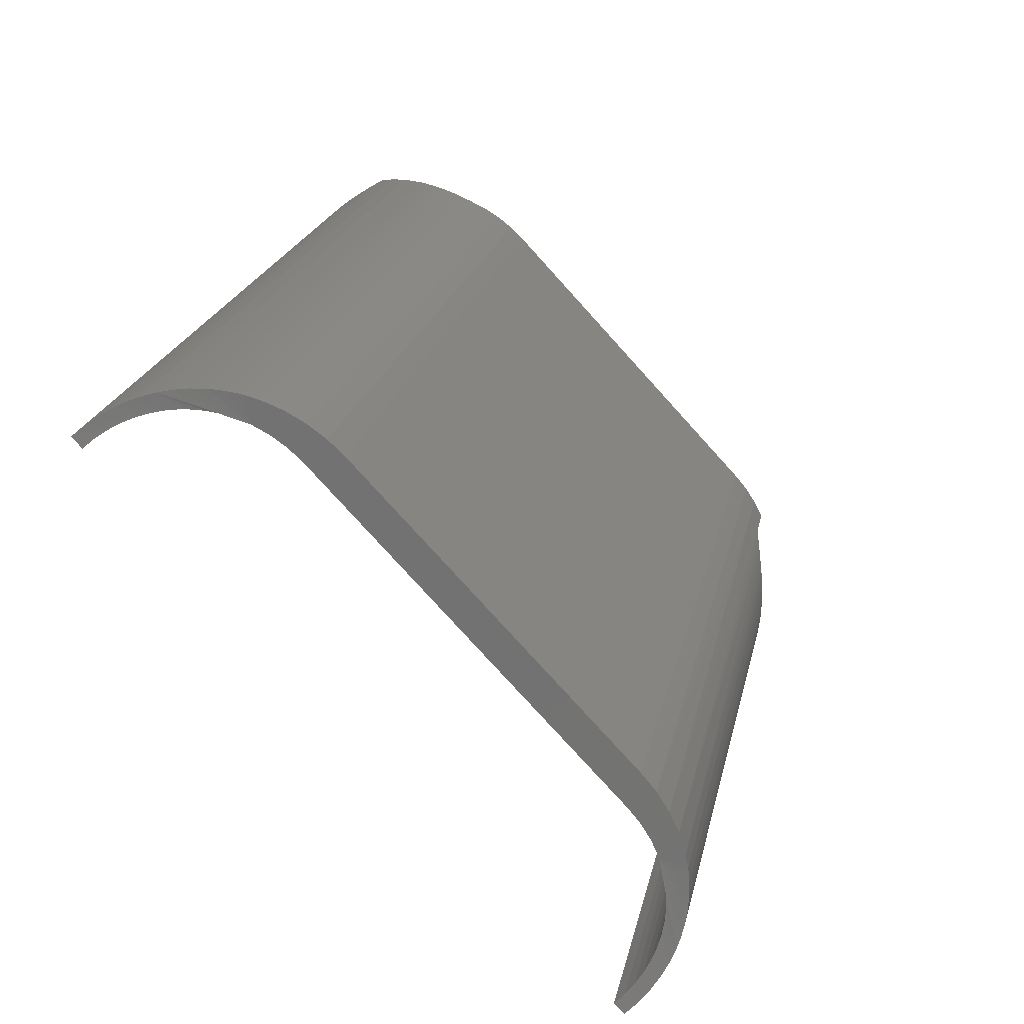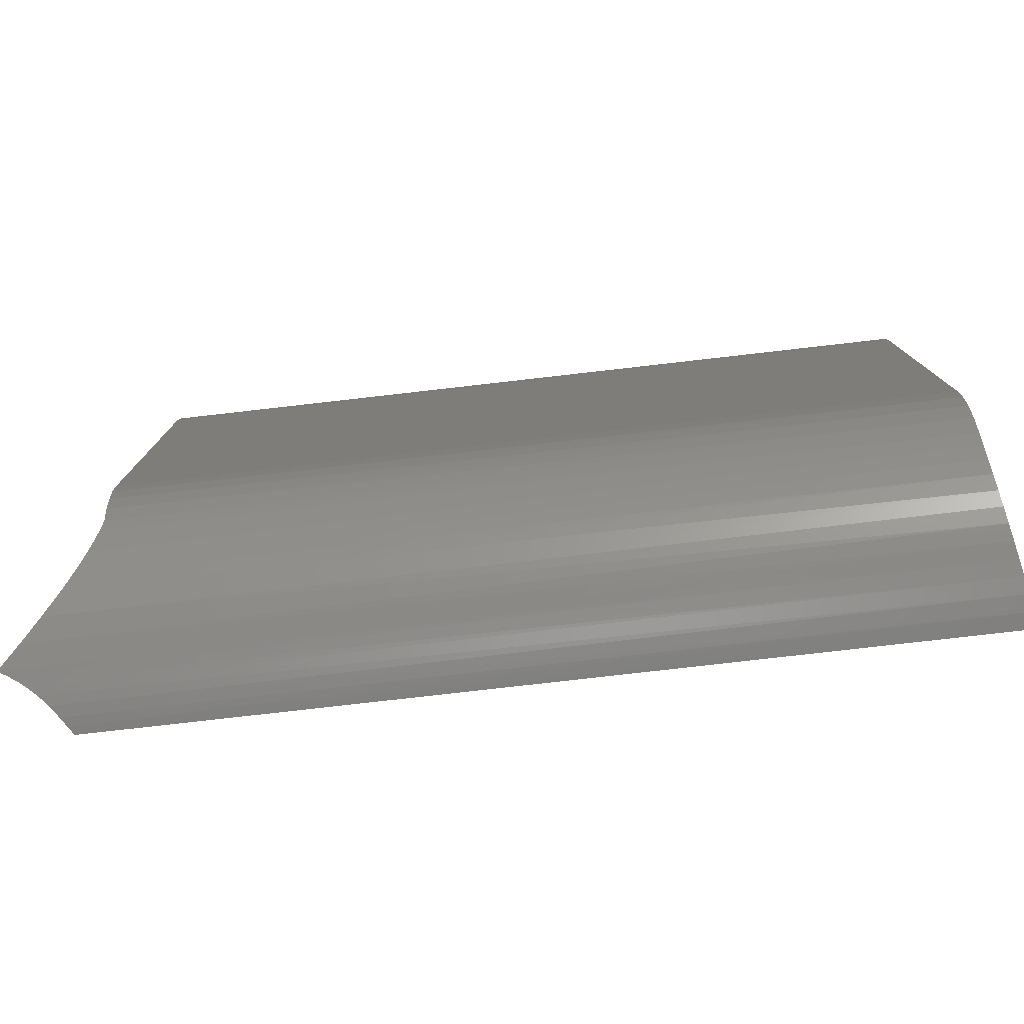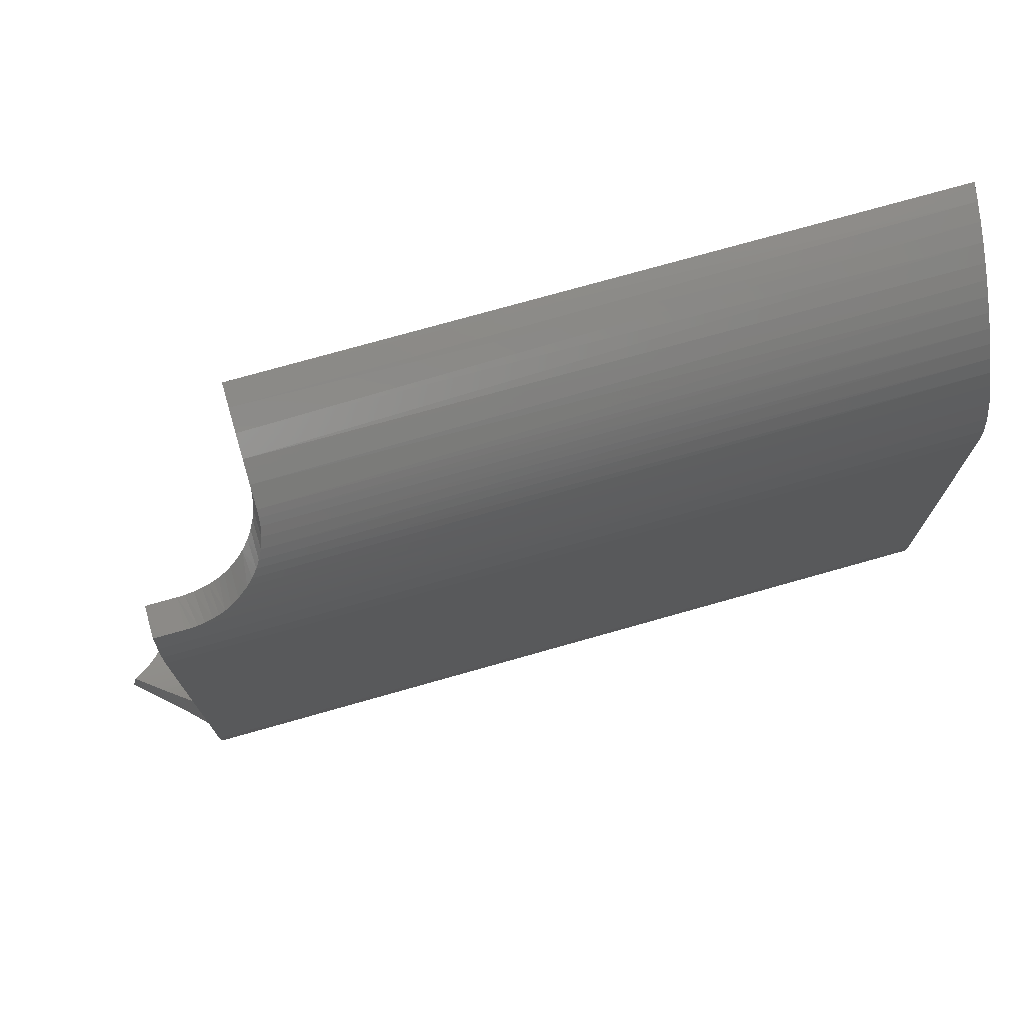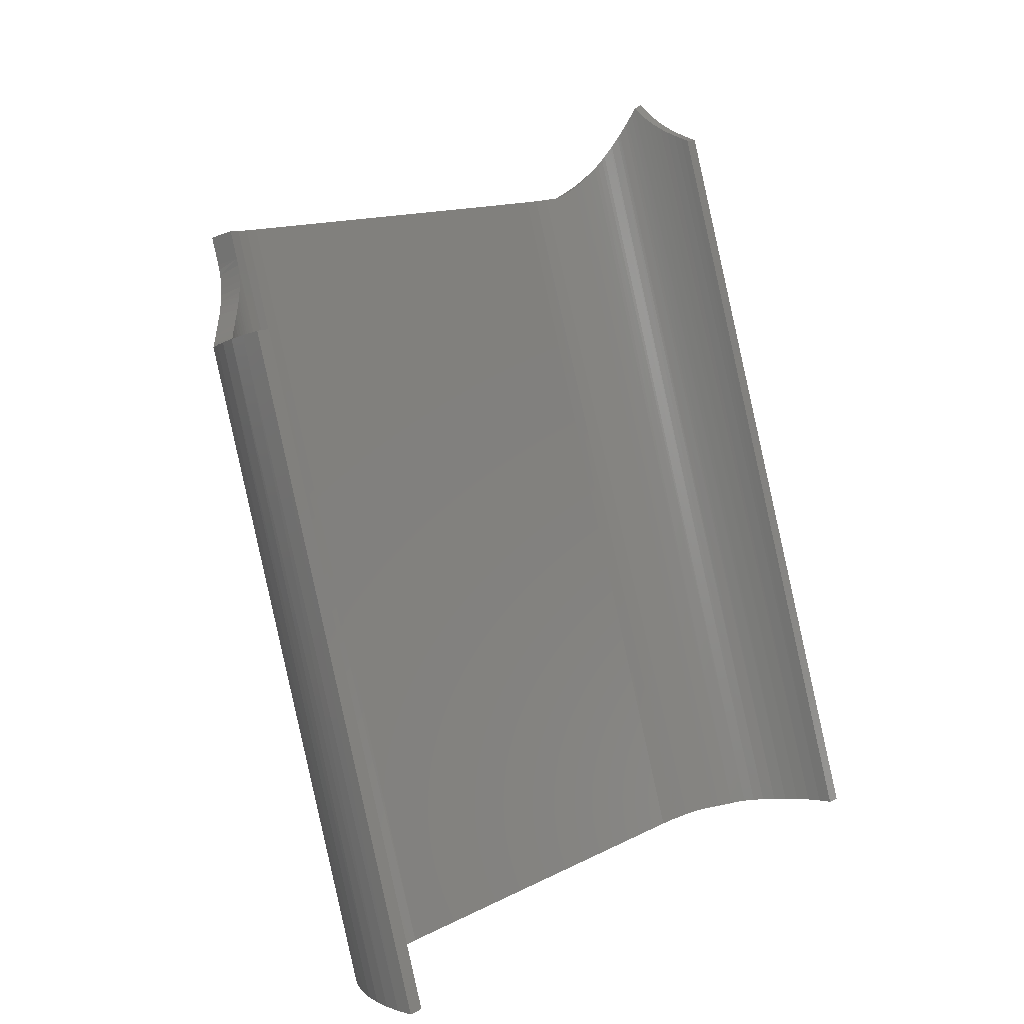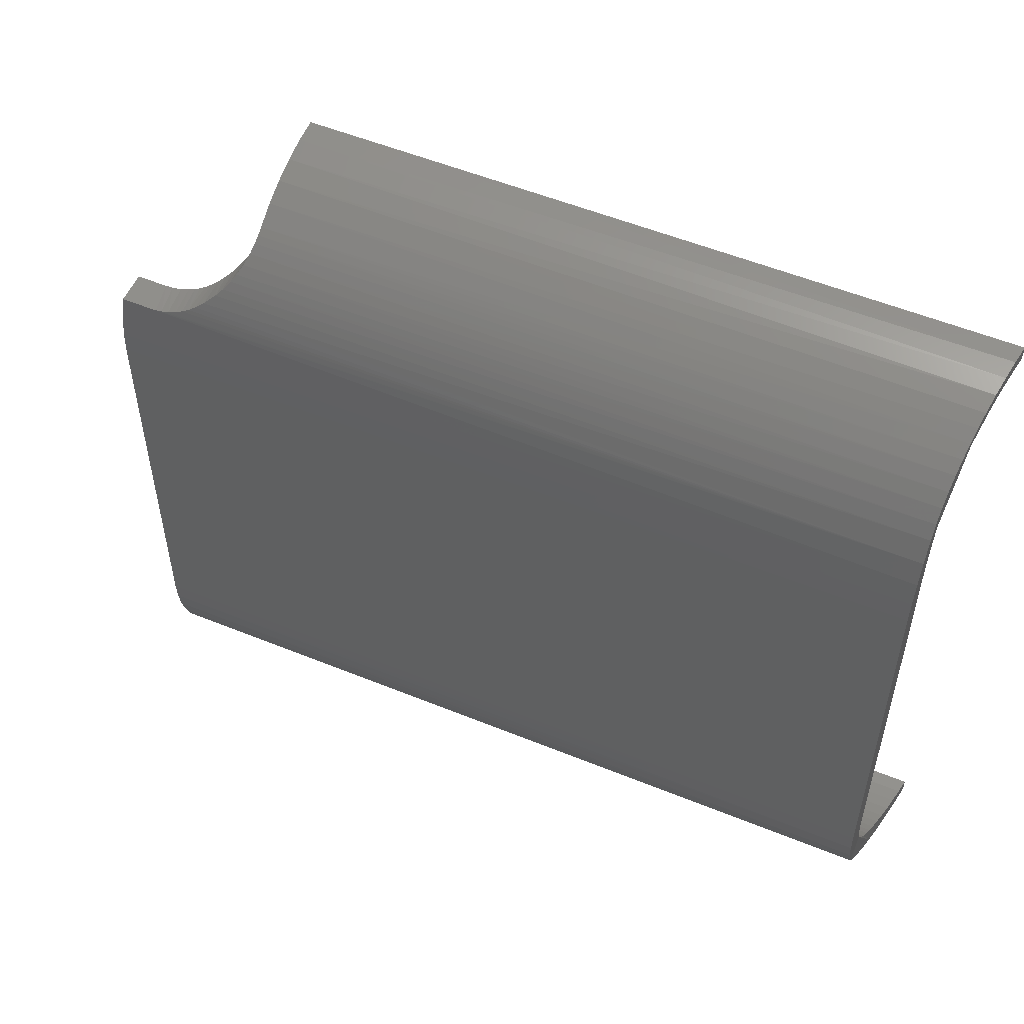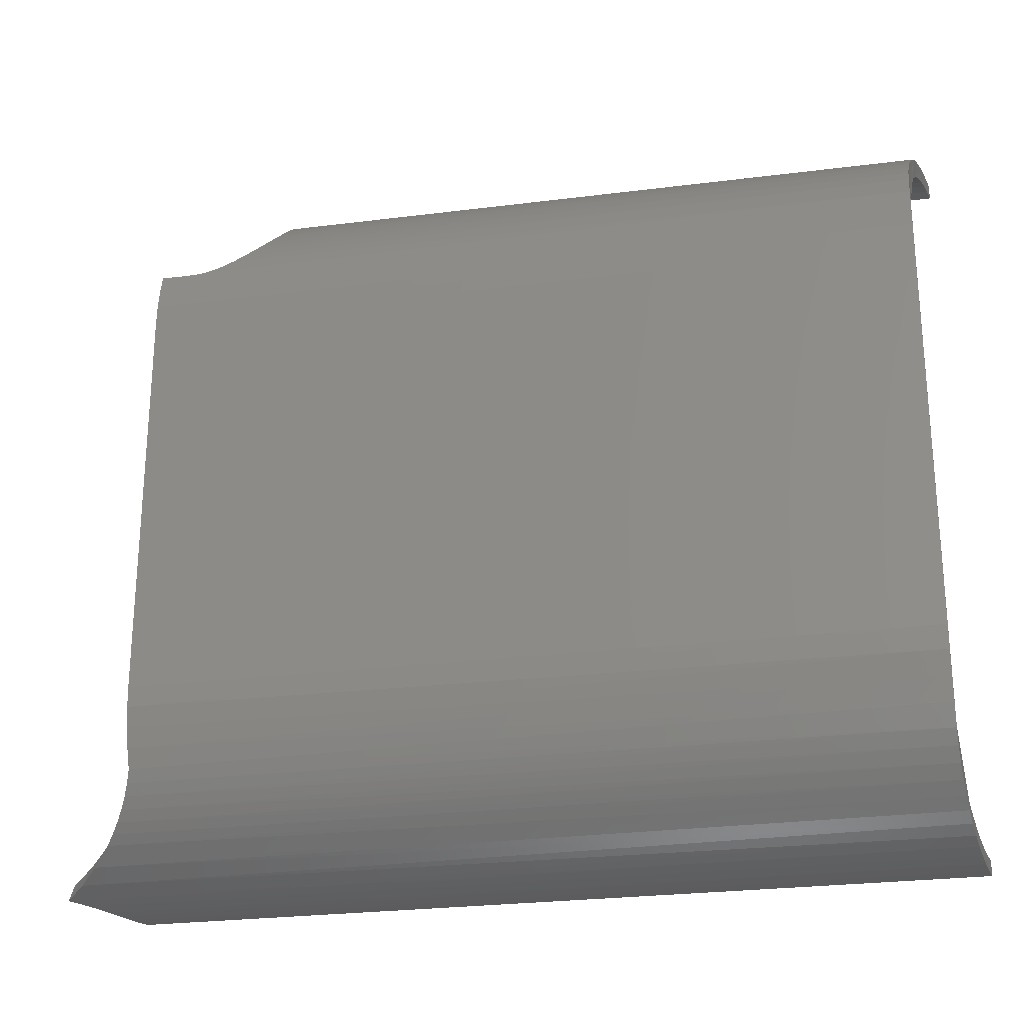
<metadata>
{"format":"stl","ext":"stl","renderer":"f3d","projection":"perspective","resolution":1024,"background":"white","views":[{"elev":-78.9,"azim":42.2,"up":"+Z"},{"elev":-79.1,"azim":113.0,"up":"+Y"},{"elev":74.9,"azim":90.7,"up":"+Y"},{"elev":13.2,"azim":-139.3,"up":"+Z"},{"elev":54.2,"azim":129.9,"up":"+Y"},{"elev":-25.8,"azim":118.0,"up":"+Y"}]}
</metadata>
<code>
# stl→obj: 202 verts, 404 faces
v -13.19 -18.22 -90.75
v -13.92 -18.25 -90.67
v -1.782 -18.24 -51.14
v -2.25 -18.25 -51.28
v -1.316 -18.21 -51
v -13.92 -19 -90.67
v -1.782 -19 -51.14
v -0.7967 -18.14 -50.82
v -1.316 -18.97 -51
v -12.46 -18.11 -90.84
v -2.25 -19 -51.28
v -0.3593 -18.07 -50.63
v 0.0577 -17.98 -50.41
v -11.75 -17.93 -90.92
v -13.15 -18.97 -90.77
v -0.6931 -18.9 -50.78
v -0.1112 -18.82 -50.5
v 0.4493 -17.89 -50.16
v 0.8107 -17.8 -49.89
v -11.07 -17.68 -91
v 0.3146 -18.74 -50.25
v 1.31 -17.65 -49.44
v -10.45 -17.38 -91.08
v 1.351 -17.62 -49.54
v -12.4 -18.88 -90.87
v -11.65 -18.72 -90.97
v 0.7265 -18.66 -49.95
v 1.119 -18.57 -49.62
v -9.858 -17.03 -91.15
v 1.401 -18.07 -49.35
v 1.459 -17.54 -49.8
v 1.739 -17.3 -50.45
v 1.635 -17.4 -50.21
v 1.974 -17.07 -50.99
v 2.014 -17.03 -51.08
v -10.91 -18.49 -91.07
v 1.487 -18.49 -49.26
v 2.669 -17.3 -51.76
v 1.714 -18.19 -49.81
v 2.2 -17.79 -50.81
v 2.07 -16.97 -51.21
v 2.302 -16.69 -51.73
v -9.394 -16.69 -91.21
v 2.878 -16.46 -52.56
v 2.575 -16.32 -52.34
v 2.346 -16.64 -51.83
v 2.663 -16.19 -52.52
v -8.958 -16.32 -91.27
v -10.19 -18.2 -91.17
v 2.138 -18.07 -50.54
v 3.075 -16.15 -52.96
v 2.805 -15.97 -52.83
v -9.497 -17.85 -91.28
v 3.322 -16.39 -53.03
v 2.902 -15.8 -53.03
v -8.385 -15.73 -91.36
v 3.264 -15.82 -53.33
v 3.524 -16.05 -53.4
v 3.067 -15.49 -53.37
v 3.113 -16.71 -52.63
v 2.783 -17.51 -51.75
v 3.438 -16.79 -52.89
v 3.13 -15.37 -53.5
v -7.886 -15.07 -91.45
v 3.444 -15.48 -53.67
v 3.785 -16.27 -53.48
v 3.99 -15.89 -53.83
v 3.717 -15.68 -53.75
v 3.283 -15.04 -53.79
v -8.837 -17.44 -91.38
v 3.745 -16.39 -53.39
v -7.708 -14.79 -91.48
v 3.616 -15.11 -53.98
v 3.336 -14.92 -53.89
v -7.281 -13.95 -91.59
v -8.215 -16.97 -91.48
v -7.602 -16.41 -91.59
v 4.037 -15.95 -53.83
v 3.9 -15.3 -54.06
v 4.184 -15.49 -54.15
v -7.359 -14.13 -91.57
v 3.463 -14.62 -54.12
v 3.581 -14.3 -54.33
v 4.071 -14.89 -54.34
v 3.688 -13.99 -54.49
v -7.051 -15.81 -91.7
v 4.329 -15.47 -54.24
v 4.365 -15.06 -54.43
v 3.638 -14.14 -54.42
v 3.787 -13.67 -54.64
v 4.375 -14.03 -54.78
v 4.229 -14.47 -54.58
v 3.832 -13.51 -54.69
v 4.533 -14.62 -54.67
v 3.868 -13.38 -54.74
v -6.951 -13 -91.69
v -6.565 -15.16 -91.81
v 3.873 -13.37 -54.74
v -5.077 11.16 -92.24
v 5.708 12.02 -55.28
v 5.875 11.02 -55.33
v -5.004 9.995 -92.26
v 5.931 9.995 -55.35
v 5.111 -13.83 -55.11
v 4.21 -11.81 -54.84
v 4.083 -12.6 -54.8
v 4.253 -11 -54.85
v -6.145 -14.48 -91.93
v 4.612 -14.95 -54.6
v 5.931 -10 -55.35
v 5.723 -11.97 -55.29
v 5.879 -10.99 -55.33
v -5.294 12.31 -92.18
v -5.004 -10 -92.26
v 5.434 13.01 -55.2
v 5.023 13.01 -56.59
v -6.749 -12.01 -91.75
v -6.682 -11 -91.77
v 4.253 11 -54.85
v 4.869 -14.41 -54.88
v -5.077 -11.17 -92.24
v 5.466 -12.92 -55.21
v 3.468 13.02 -56.48
v 4.848 13.05 -57.13
v 4.725 13.13 -57.44
v 3.57 13.01 -56.16
v 4.942 13.01 -56.85
v 3.98 13.01 -54.77
v -5.294 -12.32 -92.18
v -5.652 13.42 -92.07
v 3.32 13.1 -56.9
v 4.563 13.26 -57.81
v 4.131 12.35 -54.82
v 4.222 11.67 -54.84
v -6.682 11 -91.77
v -5.652 -13.43 -92.07
v 3.175 13.21 -57.26
v -6.951 12.99 -91.69
v 4.421 13.4 -58.1
v 3.043 13.34 -57.56
v -6.749 12 -91.75
v -6.145 14.47 -91.93
v 4.268 13.57 -58.38
v 2.929 13.47 -57.8
v 4.078 13.79 -58.66
v 3.823 14.09 -58.99
v 2.804 13.62 -58.03
v -7.281 13.94 -91.59
v -6.536 15.11 -91.82
v 3.133 14.92 -59.64
v 2.793 15.3 -59.85
v -6.978 15.71 -91.72
v 2.495 15.63 -59.98
v 1.468 15.24 -59.41
v 1.857 14.8 -59.15
v 3.418 14.58 -59.41
v 2.644 13.82 -58.28
v 2.115 16.02 -60.1
v 1.128 15.61 -59.57
v 2.425 14.09 -58.58
v -7.465 16.26 -91.62
v 1.679 16.44 -60.14
v 0.7502 15.98 -59.67
v -8.307 15.62 -91.37
v -7.908 15.09 -91.44
v 2.186 14.39 -58.85
v -7.997 16.77 -91.52
v 0.4042 16.3 -59.72
v 1.296 16.78 -60.12
v -7.565 14.53 -91.52
v 0.09218 16.57 -59.71
v -8.763 16.13 -91.3
v -9.785 18 -91.23
v -8.559 17.23 -91.42
v 0.9962 17.03 -60.08
v -0.1842 16.78 -59.68
v -9.275 16.59 -91.23
v -9.157 17.64 -91.33
v 0.6929 17.27 -60
v -0.2231 17.88 -59.73
v -0.5391 17.04 -59.62
v -9.831 17 -91.16
v -10.44 18.3 -91.14
v -1.205 18.36 -59.44
v -0.9057 17.27 -59.52
v -11.28 18.6 -91.02
v -1.722 17.69 -59.28
v -2.237 18.71 -59.13
v -10.43 17.36 -91.08
v -12.14 18.82 -90.9
v -2.585 18 -59.03
v -11.06 17.67 -91
v -13.02 18.95 -90.78
v -3.304 18.92 -58.81
v -3.478 18.18 -58.76
v -11.75 17.92 -90.92
v -4.387 18.25 -58.49
v -12.46 18.1 -90.84
v -13.92 19 -90.67
v -4.387 19 -58.49
v -13.18 18.21 -90.75
v -13.92 18.25 -90.67
f 1 2 3
f 3 2 4
f 5 1 3
f 6 4 2
f 2 1 6
f 4 7 3
f 8 1 5
f 3 9 5
f 8 10 1
f 11 7 4
f 11 4 6
f 6 1 10
f 7 9 3
f 5 9 8
f 12 10 8
f 13 10 12
f 14 10 13
f 11 6 7
f 6 10 14
f 15 9 7
f 8 9 16
f 8 16 12
f 12 17 13
f 13 18 14
f 14 19 20
f 7 6 15
f 14 20 6
f 15 16 9
f 12 16 17
f 13 17 21
f 13 21 18
f 14 18 19
f 20 19 22
f 15 6 23
f 20 22 24
f 23 6 20
f 25 16 15
f 25 17 16
f 26 21 17
f 18 21 27
f 18 27 19
f 19 28 22
f 29 15 23
f 30 24 22
f 31 20 24
f 23 20 31
f 25 15 29
f 26 17 25
f 26 27 21
f 19 27 28
f 22 28 30
f 23 32 29
f 31 24 30
f 31 33 23
f 29 34 35
f 29 26 25
f 36 27 26
f 36 28 27
f 28 37 30
f 23 33 32
f 29 32 34
f 38 35 34
f 39 31 30
f 40 33 31
f 41 29 35
f 29 36 26
f 37 28 36
f 30 37 39
f 38 41 35
f 42 43 41
f 44 45 46
f 32 33 40
f 32 38 34
f 40 31 39
f 44 47 45
f 46 43 42
f 45 48 46
f 43 29 41
f 47 48 45
f 49 36 29
f 49 37 36
f 39 37 50
f 42 41 38
f 46 42 44
f 40 38 32
f 39 50 40
f 51 47 44
f 51 52 47
f 46 48 43
f 53 29 43
f 52 48 47
f 49 29 53
f 50 37 49
f 44 42 38
f 40 50 38
f 44 54 51
f 55 56 52
f 57 52 51
f 51 54 58
f 53 43 48
f 52 56 48
f 59 56 55
f 53 50 49
f 38 60 44
f 50 61 38
f 44 60 54
f 62 58 54
f 57 55 52
f 51 58 57
f 48 56 53
f 63 64 56
f 65 59 55
f 63 56 59
f 61 50 53
f 38 61 60
f 60 62 54
f 62 66 58
f 65 55 57
f 67 58 66
f 57 58 68
f 53 56 64
f 69 64 63
f 65 63 59
f 70 61 53
f 61 62 60
f 71 66 62
f 71 67 66
f 57 68 65
f 68 58 67
f 53 64 72
f 73 69 63
f 74 64 69
f 72 64 74
f 73 63 65
f 75 70 53
f 76 61 70
f 76 62 61
f 77 71 62
f 78 67 71
f 65 68 79
f 67 80 68
f 72 81 53
f 73 74 69
f 82 72 74
f 65 79 73
f 53 81 75
f 75 76 70
f 77 62 76
f 77 78 71
f 78 80 67
f 68 80 79
f 83 81 72
f 83 72 82
f 82 74 73
f 73 79 84
f 75 81 85
f 77 76 75
f 86 78 77
f 87 80 78
f 88 79 80
f 89 81 83
f 85 81 89
f 90 85 91
f 84 79 88
f 82 92 83
f 73 84 82
f 90 75 85
f 75 86 77
f 86 87 78
f 87 88 80
f 91 93 90
f 83 92 89
f 91 85 89
f 94 84 88
f 82 84 92
f 93 75 90
f 95 96 93
f 75 97 86
f 97 87 86
f 94 88 87
f 91 95 93
f 95 98 96
f 91 89 92
f 92 84 94
f 99 100 101
f 102 101 103
f 104 105 106
f 96 98 106
f 93 96 75
f 107 105 104
f 108 97 75
f 97 109 87
f 87 109 94
f 98 95 91
f 104 106 98
f 92 94 91
f 110 111 112
f 103 111 110
f 101 100 103
f 99 101 102
f 113 100 99
f 110 112 114
f 103 110 102
f 115 100 116
f 117 106 105
f 96 106 117
f 75 96 108
f 118 105 107
f 104 119 107
f 108 109 97
f 94 109 120
f 91 104 98
f 94 120 91
f 112 111 121
f 122 100 115
f 103 100 111
f 116 100 113
f 114 112 121
f 113 99 102
f 102 110 114
f 123 124 125
f 126 127 124
f 116 127 126
f 115 116 128
f 117 105 118
f 108 96 117
f 104 115 119
f 107 119 118
f 108 120 109
f 91 120 104
f 122 115 104
f 121 111 129
f 111 100 122
f 127 130 124
f 116 113 127
f 114 121 129
f 102 114 113
f 123 125 131
f 124 130 125
f 131 125 132
f 126 124 123
f 128 116 126
f 128 133 115
f 108 117 118
f 115 134 119
f 118 119 135
f 104 120 108
f 122 104 136
f 111 122 129
f 127 113 130
f 113 114 129
f 131 132 137
f 123 131 138
f 130 132 125
f 137 132 139
f 138 126 123
f 133 128 126
f 115 133 134
f 135 108 118
f 135 119 134
f 136 104 108
f 129 122 136
f 113 129 130
f 138 131 137
f 137 139 140
f 130 139 132
f 138 133 126
f 141 134 133
f 142 108 135
f 135 134 141
f 142 136 108
f 130 129 136
f 140 139 143
f 137 140 138
f 143 139 130
f 141 133 138
f 135 141 142
f 130 136 142
f 140 143 144
f 138 140 144
f 130 145 143
f 142 141 138
f 142 146 130
f 143 145 147
f 144 143 147
f 138 144 148
f 130 146 145
f 142 138 148
f 142 149 150
f 150 149 151
f 151 152 153
f 154 151 153
f 155 150 151
f 150 156 142
f 142 156 146
f 147 145 157
f 148 144 147
f 145 146 157
f 148 149 142
f 149 152 151
f 153 152 158
f 159 153 158
f 154 153 159
f 155 151 154
f 155 156 150
f 146 156 160
f 148 147 157
f 157 146 160
f 148 152 149
f 158 152 161
f 158 161 162
f 163 158 162
f 159 158 163
f 159 164 154
f 154 165 155
f 166 156 155
f 160 156 166
f 157 160 148
f 161 152 148
f 162 161 167
f 168 162 169
f 163 162 168
f 163 164 159
f 164 165 154
f 165 170 155
f 155 170 166
f 166 148 160
f 148 167 161
f 162 167 169
f 168 169 171
f 168 172 163
f 163 172 164
f 165 164 173
f 173 170 165
f 170 148 166
f 148 174 167
f 167 174 175
f 169 167 175
f 171 169 176
f 171 177 168
f 168 177 172
f 173 164 172
f 173 148 170
f 178 174 148
f 174 178 179
f 175 174 179
f 169 175 176
f 176 177 171
f 173 172 177
f 178 148 173
f 179 178 180
f 175 179 181
f 176 175 181
f 182 177 176
f 182 173 177
f 173 183 184
f 178 173 180
f 179 180 185
f 181 179 185
f 181 182 176
f 183 173 182
f 184 183 186
f 180 173 184
f 185 180 187
f 185 182 181
f 182 186 183
f 184 186 188
f 180 184 187
f 187 189 185
f 185 189 182
f 182 190 186
f 188 186 190
f 184 188 191
f 187 184 191
f 187 192 189
f 182 189 193
f 193 190 182
f 188 190 194
f 188 194 195
f 191 188 195
f 187 191 196
f 196 192 187
f 193 189 192
f 194 190 193
f 195 194 197
f 191 195 198
f 196 191 198
f 199 192 196
f 193 192 199
f 194 193 200
f 194 200 197
f 195 197 201
f 198 195 201
f 199 196 198
f 199 196 199
f 200 193 199
f 197 200 202
f 201 197 202
f 199 198 201
f 200 199 199
f 202 200 199
f 202 199 201
f 199 199 200
f 199 199 202

</code>
